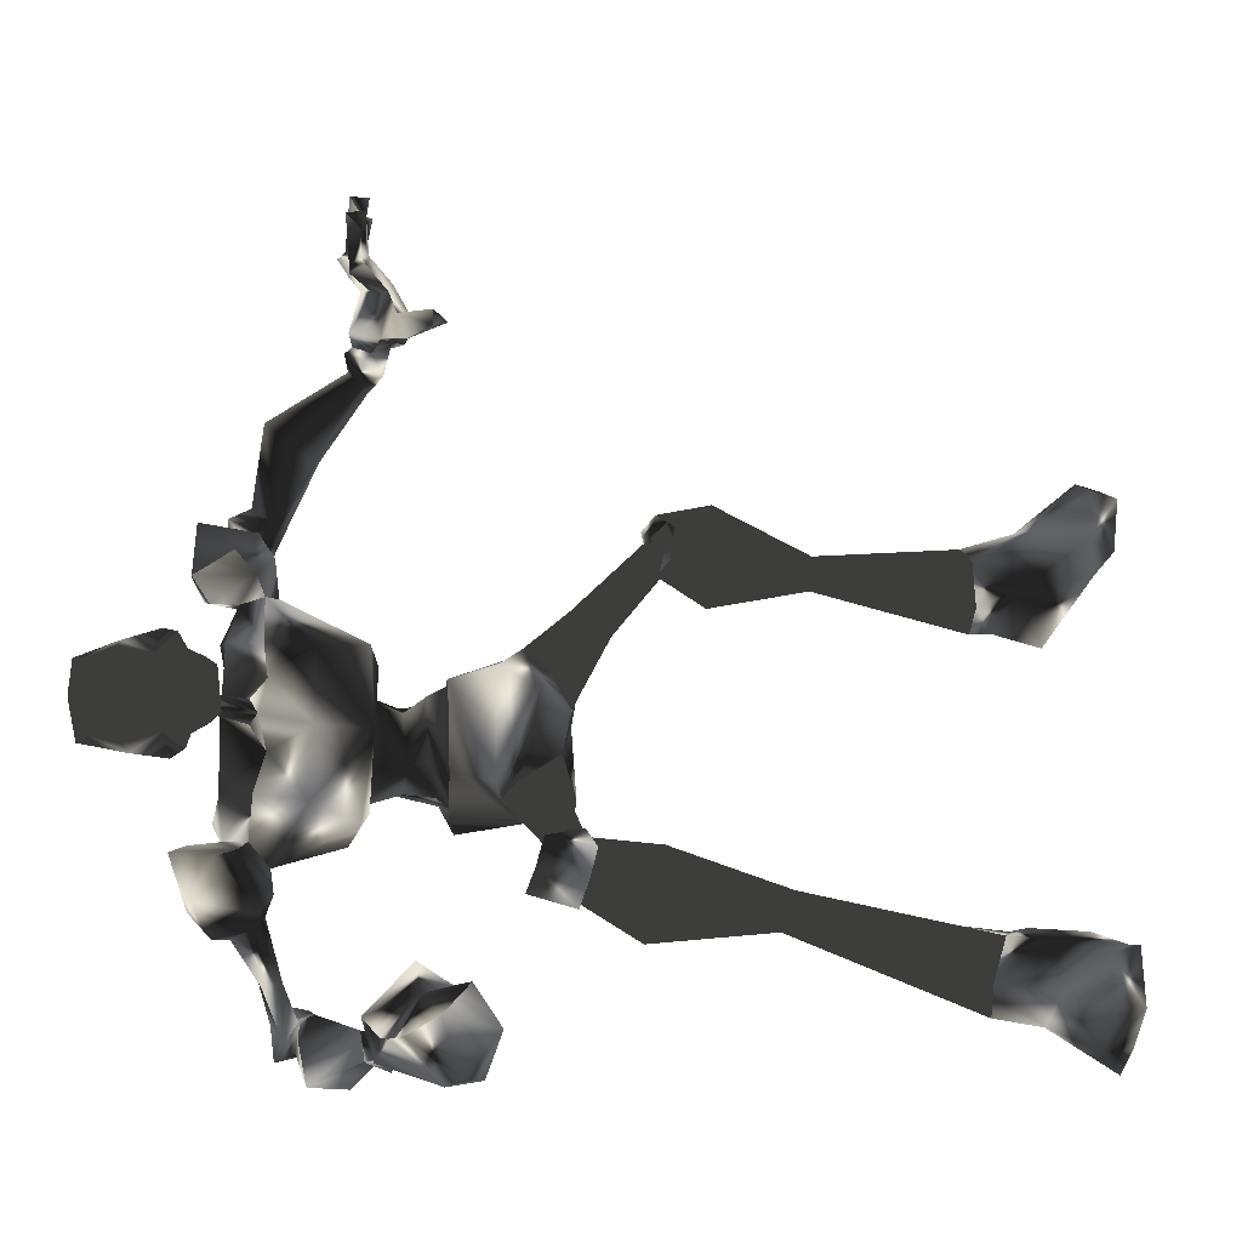
<metadata>
{"format":"obj","ext":"obj","renderer":"f3d","projection":"perspective","resolution":1024,"background":"white","views":[{"elev":-5.6,"azim":84.5,"up":"+Y"}]}
</metadata>
<code>
o Models/hueteotl/frames/hueteotl_crouch_walk_3
v -1.49 4.929 13.59
v 1.375 4.633 9.636
v 1.207 4.781 13.24
v -0.479 4.929 7.403
v -2.923 3.002 4.999
v -5.789 1.075 4.484
v -3.092 3.447 4.14
v -6.717 1.075 3.968
v -1.659 2.557 7.747
v -3.935 2.409 9.98
v -1.743 6.411 12.73
v -1.49 6.856 11.18
v 0.8697 6.708 11.7
v 0.5325 6.411 12.73
v 0.954 1.371 7.232
v -0.3947 1.371 12.9
v 1.881 1.668 13.41
v 1.628 1.52 9.636
v -5.031 3.447 3.968
v -3.429 3.447 8.606
v -4.609 2.705 4.655
v -1.575 6.708 14.27
v -0.9847 8.487 11.35
v 1.123 7.597 12.04
v 0.7854 6.411 13.93
v -1.322 7.746 14.79
v -0.8162 9.524 12.04
v 2.134 8.487 12.9
v 1.797 7.449 14.62
v -1.069 9.673 14.1
v 1.207 9.673 14.45
v -2.081 8.487 12.04
v -1.996 9.08 12.38
v -1.996 9.228 13.41
v -2.333 7.894 13.76
v -7.307 10.27 12.21
v -7.56 10.41 13.07
v -7.475 9.524 13.41
v -2.333 7.449 12.38
v -7.391 9.08 12.21
v -2.755 4.484 11.01
v -2.333 5.077 7.919
v -1.406 4.04 7.06
v 2.05 4.781 11.7
v 2.303 3.298 11.53
v -5.284 8.783 12.38
v -5.284 8.932 13.24
v -5.115 9.524 12.21
v -4.946 9.673 13.07
v -8.065 8.783 11.87
v -7.391 10.27 12.21
v -7.728 11.01 13.59
v -8.487 9.969 13.41
v -8.571 9.376 13.07
v -7.812 10.27 11.18
v -6.969 10.71 11.53
v -7.56 11.45 12.56
v -8.402 11.16 12.04
v -8.487 10.71 11.7
v -7.475 13.53 9.636
v -5.874 13.23 9.98
v -5.789 14.12 11.01
v -7.138 15.16 12.04
v -8.74 14.56 11.18
v -8.992 13.68 10.15
v -3.176 3.743 4.14
v -5.115 3.743 4.14
v -7.138 1.223 3.797
v -2.923 4.336 2.079
v -4.441 4.633 1.736
v -6.042 3.002 0.3616
v -1.575 3.298 0.3616
v -4.609 1.816 -1.184
v -3.176 4.336 -1.528
v -1.238 4.188 0.1899
v -1.659 4.929 1.049
v -3.176 5.226 0.5334
v -2.249 2.409 -1.012
v -1.069 6.856 -1.356
v -1.406 6.263 -2.215
v -0.9847 5.374 -2.558
v -0.1418 4.929 -1.871
v 0.1111 5.522 -1.012
v -0.3104 6.411 -0.8406
v -5.031 1.52 6.545
v -4.272 2.557 6.201
v -3.008 2.261 6.029
v 2.387 9.969 -4.963
v 2.218 9.524 -5.306
v 2.556 8.932 -5.478
v 3.061 8.783 -5.134
v 3.314 9.08 -4.619
v 2.977 9.673 -4.447
v -2.249 9.524 -5.65
v 1.881 10.12 -4.104
v 0.954 9.524 -3.589
v -0.2261 10.86 -6.68
v -2.081 7.894 -5.821
v 2.893 9.524 -4.791
v 1.038 8.19 -3.932
v 1.628 9.376 -7.711
v -0.7319 6.56 -6.508
v 2.893 8.19 -4.619
v 1.965 7.597 -4.104
v 1.291 7.894 -7.539
v -2.165 7.597 -11.66
v -2.081 8.783 -11.66
v -2.923 9.08 -11.32
v -3.766 8.487 -10.8
v -3.598 7.746 -10.97
v -6.464 7.301 -19.22
v -6.379 9.376 -19.05
v -8.234 10.12 -18.87
v -9.751 9.08 -18.87
v -9.414 7.301 -19.05
v -7.981 6.263 -19.22
v -5.115 8.042 -20.94
v -4.694 10.56 -21.45
v -7.222 10.71 -21.11
v -9.583 8.783 -20.25
v -9.33 6.856 -19.91
v -7.475 6.263 -20.08
v -3.935 8.487 -23.86
v -2.839 12.04 -23.51
v -7.138 12.34 -24.03
v -10 8.339 -22.65
v -10.17 6.115 -22.14
v -7.897 5.67 -22.48
v -2.333 9.821 -23.17
v -4.862 12.64 -23.34
v -2.418 9.376 -24.37
v -3.008 11.75 -24.71
v -5.115 12.34 -24.54
v 3.146 -2.483 1.22
v 2.893 -3.224 0.5334
v 8.034 -5.003 -0.6689
v 8.287 -4.558 0.01811
v 2.808 -2.928 -0.4971
v 8.034 -4.855 -1.184
v 2.977 -1.89 -0.6689
v 8.203 -4.262 -1.356
v 3.398 -1.149 0.01811
v 8.456 -3.669 -0.8406
v 3.398 -1.594 1.049
v 8.456 -3.965 -0.1536
v -4.525 -2.779 3.797
v -2.249 -0.8523 -1.184
v 0.02677 0.6301 0.8769
v -2.839 -2.186 0.01811
v 0.7854 -1.445 2.079
v -0.1418 -2.483 1.049
v 0.4482 -1.594 -1.012
v 1.291 -0.7041 1.392
v -0.5633 0.4818 -0.4971
v -0.3947 -0.7041 2.251
v -1.153 -2.038 1.564
v -0.5633 -0.2594 4.14
v -1.406 -2.038 4.14
v -0.8162 -0.1111 4.14
v -1.659 -1.89 3.968
v -4.441 -2.483 3.968
v 0.1954 -4.262 12.9
v 0.7011 -4.262 11.35
v 2.05 -3.224 13.24
v 2.556 -3.224 12.21
v -2.081 -1.297 4.655
v -2.502 -1.149 6.029
v -3.766 -1.149 6.373
v -4.019 -1.594 4.484
v -2.165 -1.89 8.434
v -3.008 -1.297 9.808
v -1.153 0.1854 4.999
v -1.912 0.03712 5.858
v -0.9847 -0.2594 7.747
v 2.303 -1.594 9.808
v 2.977 -1.297 12.04
v 2.134 -1.445 13.41
v 2.808 0.3336 11.53
v -0.3947 -2.038 7.403
v -0.9847 -3.372 8.262
v -0.3104 -2.483 13.76
v -1.575 -2.483 11.35
v 0.7011 -2.483 7.747
v -3.261 0.6301 11.18
v 9.889 -11.23 -20.25
v 7.95 -12.27 -21.45
v 9.805 -11.23 -21.45
v 3.314 -10.04 -21.28
v 1.965 -8.116 -21.28
v 3.82 -6.782 -21.45
v 8.709 -7.227 -21.62
v 10.65 -7.523 -20.42
v 10.56 -7.227 -21.62
v 11.32 -9.598 -20.42
v 11.24 -9.598 -21.62
v 6.939 -7.078 -19.05
v 8.625 -9.154 -19.05
v 6.433 -10.49 -18.87
v 3.904 -6.634 -18.87
v 3.314 -10.04 -18.7
v 2.556 -8.116 -18.87
v 3.567 -6.782 -18.19
v 5.253 -6.93 -17.67
v 6.011 -8.709 -16.99
v 4.663 -10.19 -17.16
v 2.893 -9.895 -17.67
v 2.64 -8.264 -18.19
v 6.349 -5.151 -9.085
v 6.77 -6.189 -8.741
v 5.927 -6.782 -8.569
v 5 -6.485 -8.569
v 4.831 -5.744 -8.913
v 5.421 -3.372 -4.104
v 7.866 -3.965 -4.104
v 8.709 -5.3 -3.76
v 7.107 -7.227 -3.073
v 4.579 -6.634 -3.245
v 4.241 -5.003 -3.589
v 7.782 -5.448 -0.1536
v 6.602 -5.151 0.01811
v 6.18 -3.965 -0.4971
v 8.709 -4.558 -0.4971
v 7.107 -3.076 -0.4971
v 8.287 -3.372 -0.8406
v 2.471 8.932 -3.76
v 6.939 -2.779 -0.8406
v 8.709 -3.076 0.8769
v 8.54 -3.521 -1.184
v 5.843 -3.965 -0.4971
v 8.962 -4.262 1.22
v 8.877 -4.707 -0.8406
v 6.264 -5.596 0.01811
v 8.119 -5.3 1.564
v 8.034 -5.892 -0.4971
v 3.061 2.409 12.21
v 3.398 1.816 11.87
v 3.23 1.371 12.21
v 2.556 1.964 13.24
v 3.736 2.557 13.76
v 4.157 2.261 13.41
v 3.904 1.816 13.93
v 3.23 2.261 14.27
v 6.77 3.743 13.76
v 7.95 3.595 18.22
v 3.736 2.409 17.88
v 8.709 3.298 13.24
v 8.962 2.261 15.99
v 6.433 3.595 14.62
v 4.241 3.891 14.45
v 5.927 4.929 15.48
v 5.843 3.743 18.91
v 3.483 4.484 16.33
v 7.107 4.336 17.02
v 8.287 4.04 17.02
v 8.877 2.557 17.19
v 8.877 1.816 17.19
v 8.372 3.743 15.65
v 3.061 2.557 16.16
v 7.866 2.112 18.57
v 5.759 2.261 19.08
v 7.36 4.04 14.45
v 8.372 3.298 14.27
v 8.456 4.188 14.79
v 7.866 4.633 14.79
v 8.287 0.7783 15.3
v 8.287 0.6301 14.45
v 8.203 1.52 14.1
v 7.697 0.1854 14.45
v 7.192 0.7783 14.27
v 5.674 -0.1111 15.13
v 6.349 1.223 14.45
v 4.157 1.223 14.27
v 3.314 0.4818 16.16
v 7.782 0.6301 18.05
v 6.602 1.223 13.59
v 8.625 1.52 13.07
v 5.674 0.4818 18.74
v 8.119 0.3336 16.85
v 6.939 0.03712 16.68
v 8.119 1.371 15.82
v 8.203 3.15 15.99
v 9.046 1.964 15.3
v 9.046 2.557 15.3
v 5.084 2.854 14.45
v 5.506 2.557 14.27
v 5.169 2.112 14.62
v 4.494 2.557 14.96
v -0.7319 -8.413 11.18
v -0.05752 -8.857 10.84
v 0.6168 -5.596 12.21
v 1.628 -6.189 11.53
v -0.6476 -8.709 11.87
v 0.8697 -6.337 13.24
v 1.965 -6.634 11.87
v 0.1954 -9.006 11.7
v 1.965 -7.078 12.9
v 0.7011 -5.151 14.27
v 2.387 -5.3 11.18
v 1.544 -6.041 14.62
v 3.146 -6.041 11.7
v 3.061 -7.078 13.59
v 4.663 -5.596 14.45
v 3.651 -3.669 15.3
v 4.663 -3.817 13.41
v 2.218 -3.372 14.62
v 3.314 -3.521 12.56
v -5.705 22.57 7.919
v -5.031 21.98 8.09
v -5.368 21.24 7.232
v -4.441 20.49 6.716
v -5.031 19.16 5.514
v -4.862 20.94 6.545
v -5.621 18.42 6.029
v -4.525 19.6 6.373
v -5.789 21.38 8.434
v -7.475 22.27 7.919
v -5.958 20.79 7.919
v -7.644 21.24 7.403
v -4.862 19.31 4.14
v -4.188 19.75 4.827
v -4.778 18.57 5.858
v -3.935 19.01 4.827
v -5.031 18.57 7.06
v -6.632 18.72 6.545
v -7.138 19.16 7.919
v -6.885 21.24 6.716
v -4.778 20.49 7.403
v -5.536 22.12 8.949
v -6.969 22.57 8.606
v -6.885 22.12 8.606
v -5.536 22.42 8.606
v -6.464 23.9 7.919
v -5.031 24.79 8.434
v -7.054 24.64 8.434
v -5.284 24.79 7.575
v -6.969 22.72 7.747
v -7.307 24.35 7.403
v -7.56 23.9 8.09
v -7.56 22.57 8.09
v -7.644 22.27 8.09
v -4.778 23.9 7.919
v -5.199 22.42 8.09
v -3.092 23.61 8.606
v -3.261 23.76 7.747
v -3.935 23.31 8.262
v -3.008 22.87 7.919
v -4.019 21.53 8.434
v -4.441 21.98 7.919
v -4.188 21.98 7.575
v -3.598 21.83 7.919
v -4.778 21.68 7.919
v -3.682 21.53 7.747
v -4.188 21.24 8.434
v -6.127 19.01 8.434
v -6.042 18.12 7.403
v -6.295 18.42 8.262
v -6.969 18.42 7.747
v -6.717 17.23 6.888
v -7.475 17.83 8.09
v -5.368 17.68 7.747
v -6.295 18.12 8.606
v -6.885 16.49 7.575
v -7.391 16.94 7.919
v -6.295 16.79 7.919
v -6.717 17.38 8.434
v -1.322 -11.23 10.84
v -1.153 -10.64 10.15
v -1.996 -9.895 10.49
v -1.828 -10.64 11.35
v 7.36 -7.82 5.686
v 10.39 -10.64 6.716
v 9.636 -10.64 7.06
v 8.877 -12.42 4.827
v 7.107 -10.64 5.514
v 8.372 -9.895 7.747
v 11.32 -10.49 6.201
v 10.39 -12.42 4.655
v 10.31 -12.12 3.968
v 11.15 -9.747 4.827
v 9.383 -10.34 2.423
v 9.636 -8.561 3.625
v 9.046 -8.709 4.312
v 7.444 -11.23 2.766
v 8.962 -12.27 3.11
v 9.383 -9.006 5.514
v 7.866 -11.67 7.232
v 7.023 -10.64 6.888
v 7.192 -11.53 7.232
v 6.854 -11.53 6.373
v 6.18 -12.12 6.545
v 6.096 -10.49 6.373
v 6.939 -10.49 7.747
v 6.939 -11.67 7.575
v 5.506 -11.23 6.545
v 5.59 -10.64 6.716
v 5.843 -10.64 7.403
v 6.096 -11.53 7.232
v 1.291 -12.12 7.403
v 2.05 -10.78 8.09
v 2.471 -10.04 9.464
v 2.977 -11.08 10.15
v 2.893 -12.86 9.808
v 1.965 -13.01 8.09
v -1.322 -11.38 9.121
v -1.322 -10.34 9.293
v -0.7319 -10.34 10.15
v -0.5633 -11.67 10.32
v -0.9847 -11.67 9.464
v -2.671 -11.08 10.49
v -2.671 -10.04 9.808
v -1.49 -10.78 10.32
v -1.322 -12.12 11.18
v -2.249 -11.67 10.84
f 279 270 277
f 277 270 273
f 252 250 251
f 250 253 251
f 374 389 383
f 383 389 373
f 374 383 382
f 374 382 370
f 370 382 385
f 159 172 5
f 5 7 159
f 146 68 8
f 155 69 72
f 72 148 155
f 155 157 66
f 66 69 155
f 148 72 78
f 78 154 148
f 380 382 383
f 383 373 384
f 378 384 377
f 377 384 373
f 371 377 386
f 386 377 373
f 371 386 372
f 370 385 375
f 372 375 385
f 376 378 377
f 378 376 379
f 380 379 381
f 378 379 380
f 371 376 377
f 380 383 384
f 378 380 384
f 381 382 380
f 382 381 385
f 379 385 381
f 385 379 376
f 371 385 376
f 372 385 371
f 373 389 386
f 386 375 372
f 387 374 370
f 387 370 375
f 387 386 388
f 387 375 386
f 386 389 388
f 389 391 390
f 391 389 374
f 391 387 392
f 391 374 387
f 392 388 393
f 392 387 388
f 393 389 390
f 393 388 389
f 295 289 366
f 289 367 366
f 288 368 289
f 368 367 289
f 288 292 368
f 292 369 368
f 390 395 394
f 395 390 391
f 391 396 395
f 396 391 392
f 396 393 397
f 396 392 393
f 397 390 394
f 397 393 390
f 394 399 398
f 399 394 395
f 399 396 400
f 399 395 396
f 396 401 400
f 396 402 401
f 402 396 397
f 402 394 403
f 402 397 394
f 403 394 398
f 398 405 404
f 405 398 399
f 399 406 405
f 406 399 400
f 406 400 401
f 406 402 407
f 406 401 402
f 407 403 408
f 407 402 403
f 408 398 404
f 408 403 398
f 404 410 409
f 410 404 405
f 410 406 411
f 410 405 406
f 406 412 411
f 412 406 407
f 412 408 413
f 412 407 408
f 413 404 409
f 413 408 404
f 369 410 368
f 369 409 410
f 410 367 368
f 367 410 411
f 367 412 366
f 367 411 412
f 412 369 366
f 369 412 413
f 369 413 409
f 366 292 295
f 292 366 369
f 154 78 73
f 73 147 154
f 146 147 73
f 5 172 173
f 173 87 5
f 174 15 9
f 173 174 9
f 9 87 173
f 49 37 48
f 48 37 36
f 46 48 40
f 40 48 36
f 46 40 47
f 47 40 38
f 307 309 308
f 310 312 311
f 311 312 313
f 314 310 311
f 315 317 316
f 317 318 316
f 314 311 319
f 314 319 320
f 319 311 321
f 321 322 319
f 322 321 314
f 314 320 322
f 313 323 321
f 313 321 311
f 323 310 314
f 323 314 321
f 324 318 325
f 324 313 312
f 326 324 312
f 309 326 312
f 319 322 320
f 310 323 327
f 317 309 327
f 328 330 329
f 329 331 328
f 332 333 331
f 329 334 332
f 329 332 331
f 307 335 332
f 332 337 336
f 332 336 307
f 315 316 330
f 315 330 328
f 307 336 326
f 334 338 337
f 337 332 334
f 329 339 338
f 329 338 334
f 338 339 336
f 336 337 338
f 340 336 339
f 329 330 340
f 340 339 329
f 340 316 336
f 316 340 330
f 316 318 326
f 316 326 336
f 333 332 335
f 335 341 333
f 307 342 341
f 307 341 335
f 341 342 331
f 331 333 341
f 308 342 307
f 308 328 331
f 308 331 342
f 315 328 308
f 317 315 308
f 308 309 317
f 309 307 326
f 343 345 344
f 344 346 343
f 347 348 345
f 347 345 343
f 345 348 349
f 349 344 345
f 349 350 346
f 349 346 344
f 346 350 347
f 347 343 346
f 351 349 348
f 352 350 349
f 352 353 347
f 352 347 350
f 347 353 351
f 351 348 347
f 349 310 352
f 310 353 352
f 327 353 310
f 309 351 353
f 353 327 309
f 312 310 349
f 349 351 309
f 309 312 349
f 318 324 326
f 317 354 318
f 318 354 325
f 327 323 354
f 354 317 327
f 355 313 324
f 355 323 313
f 355 356 354
f 355 354 323
f 354 356 357
f 357 325 354
f 357 324 325
f 357 359 358
f 358 324 357
f 358 360 355
f 358 355 324
f 360 361 356
f 360 356 355
f 361 359 357
f 361 357 356
f 359 363 362
f 362 358 359
f 358 362 364
f 364 360 358
f 364 365 361
f 364 361 360
f 365 363 359
f 365 359 361
f 363 65 60
f 60 362 363
f 60 61 364
f 60 364 362
f 364 61 62
f 364 62 63
f 63 365 364
f 63 64 363
f 63 363 365
f 64 65 363
f 290 289 291
f 290 288 289
f 290 292 288
f 292 290 293
f 291 289 294
f 294 295 296
f 294 289 295
f 296 292 293
f 292 296 295
f 162 290 163
f 297 290 162
f 297 293 290
f 298 163 290
f 298 290 291
f 293 297 299
f 298 294 300
f 298 291 294
f 294 301 300
f 301 294 296
f 301 293 299
f 301 296 293
f 302 299 303
f 299 302 301
f 300 302 304
f 300 301 302
f 304 302 303
f 305 299 297
f 305 303 299
f 300 306 298
f 306 300 304
f 306 303 305
f 306 304 303
f 164 297 162
f 164 305 297
f 298 165 163
f 165 298 306
f 306 164 165
f 164 306 305
f 197 185 198
f 198 185 186
f 197 196 192
f 192 196 191
f 123 117 129
f 129 117 118
f 118 119 130
f 130 119 125
f 168 169 6
f 85 184 168
f 168 6 85
f 6 169 161
f 161 8 6
f 287 242 239
f 239 284 287
f 284 239 240
f 240 285 284
f 240 241 286
f 240 286 285
f 241 242 287
f 241 287 286
f 238 235 239
f 238 239 242
f 239 235 236
f 236 240 239
f 236 237 241
f 236 241 240
f 241 237 238
f 238 242 241
f 17 45 235
f 17 235 238
f 45 18 236
f 45 236 235
f 236 18 178
f 178 237 236
f 237 178 17
f 17 238 237
f 166 169 168
f 166 168 167
f 168 171 170
f 168 170 167
f 166 167 173
f 173 172 166
f 170 174 173
f 173 167 170
f 184 171 168
f 165 176 175
f 176 164 177
f 176 165 164
f 177 17 178
f 178 176 177
f 175 176 178
f 178 18 175
f 174 170 179
f 170 180 179
f 163 182 181
f 163 180 182
f 183 180 163
f 182 170 171
f 182 180 170
f 183 179 180
f 15 174 179
f 179 183 15
f 184 182 171
f 16 181 182
f 182 184 16
f 181 162 163
f 160 161 169
f 169 166 160
f 172 159 160
f 172 160 166
f 177 181 16
f 177 16 17
f 175 18 15
f 15 183 175
f 181 177 164
f 164 162 181
f 175 183 163
f 163 165 175
f 65 59 55
f 55 60 65
f 60 55 56
f 56 61 60
f 56 62 61
f 56 57 63
f 56 63 62
f 57 58 64
f 57 64 63
f 58 59 65
f 58 65 64
f 59 54 50
f 50 55 59
f 50 51 56
f 50 56 55
f 56 51 52
f 52 57 56
f 52 53 58
f 52 58 57
f 53 54 59
f 53 59 58
f 38 40 50
f 38 50 54
f 50 40 36
f 36 51 50
f 36 37 52
f 36 52 51
f 52 37 38
f 38 53 52
f 38 54 53
f 39 32 48
f 39 48 46
f 39 46 47
f 47 35 39
f 32 33 48
f 33 34 49
f 33 49 48
f 37 49 47
f 47 38 37
f 34 35 47
f 47 49 34
f 11 12 39
f 22 11 39
f 22 39 35
f 23 39 12
f 23 32 39
f 35 26 22
f 23 27 33
f 23 33 32
f 33 27 30
f 30 34 33
f 30 26 35
f 30 35 34
f 31 29 26
f 26 30 31
f 27 28 31
f 27 31 30
f 28 29 31
f 25 22 26
f 25 26 29
f 27 23 24
f 24 28 27
f 24 25 29
f 24 29 28
f 14 11 22
f 14 22 25
f 23 12 13
f 13 24 23
f 24 13 14
f 14 25 24
f 21 86 85
f 21 85 6
f 85 86 20
f 85 20 10
f 87 86 21
f 21 5 87
f 87 9 20
f 20 86 87
f 85 10 184
f 13 2 44
f 44 3 14
f 44 14 13
f 45 17 3
f 3 44 45
f 45 44 2
f 2 18 45
f 9 43 20
f 20 43 42
f 12 1 41
f 12 41 42
f 4 12 42
f 41 10 20
f 41 20 42
f 4 42 43
f 15 43 9
f 15 4 43
f 10 41 184
f 16 184 41
f 1 16 41
f 1 12 11
f 6 8 19
f 19 21 6
f 5 21 19
f 5 19 7
f 3 17 16
f 3 16 1
f 15 18 2
f 2 4 15
f 14 3 1
f 1 11 14
f 12 4 2
f 2 13 12
f 228 227 226
f 229 226 227
f 229 227 230
f 231 230 227
f 227 228 231
f 229 231 228
f 228 226 229
f 233 232 229
f 229 230 233
f 234 233 230
f 230 231 234
f 234 231 229
f 234 229 232
f 232 233 234
f 95 99 225
f 99 103 225
f 103 104 225
f 104 100 225
f 100 96 225
f 96 95 225
f 186 185 187
f 191 193 192
f 192 193 195
f 192 195 194
f 185 194 195
f 195 187 185
f 194 197 192
f 194 185 197
f 190 189 188
f 191 190 188
f 191 188 186
f 195 193 191
f 191 186 187
f 187 195 191
f 196 199 190
f 190 191 196
f 198 186 188
f 198 188 200
f 200 188 189
f 200 189 201
f 199 201 189
f 189 190 199
f 203 202 199
f 199 196 203
f 204 203 196
f 196 197 204
f 204 197 198
f 204 198 205
f 205 198 200
f 205 200 206
f 207 206 200
f 200 201 207
f 207 201 199
f 207 199 202
f 212 202 203
f 212 203 208
f 208 203 204
f 208 204 209
f 210 209 204
f 204 205 210
f 211 210 205
f 205 206 211
f 211 206 207
f 211 207 212
f 212 207 202
f 213 212 208
f 213 208 214
f 214 208 209
f 214 209 215
f 215 209 210
f 215 210 216
f 217 216 210
f 210 211 217
f 218 217 211
f 211 212 218
f 213 218 212
f 216 217 220
f 220 219 216
f 218 221 220
f 218 220 217
f 219 222 215
f 215 216 219
f 218 213 223
f 223 221 218
f 224 214 215
f 224 215 222
f 223 213 214
f 214 224 223
f 133 130 125
f 123 129 131
f 129 124 132
f 129 132 131
f 132 124 130
f 130 133 132
f 124 129 118
f 124 118 130
f 126 127 128
f 126 128 123
f 125 126 123
f 123 131 132
f 133 125 123
f 123 132 133
f 128 122 117
f 117 123 128
f 119 120 126
f 119 126 125
f 120 121 127
f 120 127 126
f 127 121 122
f 122 128 127
f 122 116 111
f 111 117 122
f 117 111 112
f 112 118 117
f 112 113 119
f 112 119 118
f 113 114 120
f 113 120 119
f 120 114 115
f 115 121 120
f 115 116 122
f 115 122 121
f 110 106 111
f 110 111 116
f 106 107 112
f 106 112 111
f 112 107 108
f 108 113 112
f 113 108 109
f 109 114 113
f 109 110 115
f 109 115 114
f 110 116 115
f 102 105 106
f 102 106 110
f 105 101 107
f 105 107 106
f 101 97 108
f 101 108 107
f 108 97 94
f 94 109 108
f 109 94 98
f 98 110 109
f 110 98 102
f 96 94 97
f 97 95 96
f 98 94 96
f 98 96 100
f 101 99 95
f 95 97 101
f 104 102 98
f 98 100 104
f 103 99 101
f 103 101 105
f 105 102 104
f 104 103 105
f 135 134 137
f 137 136 135
f 138 135 136
f 136 139 138
f 138 139 141
f 138 141 140
f 140 141 143
f 140 143 142
f 142 143 145
f 142 145 144
f 134 144 145
f 145 137 134
f 149 147 146
f 150 134 135
f 150 135 151
f 151 135 138
f 151 138 152
f 138 140 152
f 154 152 140
f 140 142 154
f 153 154 142
f 142 144 153
f 153 144 134
f 153 134 150
f 154 147 152
f 154 153 148
f 147 149 152
f 148 153 150
f 148 150 155
f 155 150 151
f 155 151 156
f 156 151 152
f 156 152 149
f 157 155 156
f 157 156 158
f 158 156 149
f 158 149 146
f 66 157 159
f 159 7 66
f 160 159 157
f 157 158 160
f 160 158 146
f 160 146 161
f 146 8 161
f 93 84 79
f 79 88 93
f 88 79 80
f 80 89 88
f 80 81 90
f 80 90 89
f 81 82 91
f 81 91 90
f 82 83 92
f 82 92 91
f 92 83 84
f 84 93 92
f 73 68 146
f 71 68 73
f 76 77 79
f 76 79 84
f 77 74 80
f 77 80 79
f 74 81 80
f 81 74 78
f 78 82 81
f 82 78 75
f 75 83 82
f 75 76 84
f 75 84 83
f 74 73 78
f 78 72 75
f 74 71 73
f 72 69 76
f 72 76 75
f 69 70 77
f 69 77 76
f 70 71 74
f 70 74 77
f 66 67 70
f 66 70 69
f 67 68 71
f 67 71 70
f 66 7 19
f 19 67 66
f 19 8 68
f 19 68 67
f 258 272 249
f 266 267 269
f 269 268 266
f 270 268 269
f 269 271 270
f 258 273 272
f 260 259 274
f 260 274 277
f 261 262 263
f 263 264 261
f 261 264 250
f 250 248 261
f 249 252 258
f 246 243 275
f 275 276 246
f 243 248 271
f 271 275 243
f 260 251 244
f 260 244 259
f 247 263 283
f 283 263 262
f 267 266 282
f 266 247 282
f 276 267 282
f 246 276 282
f 282 283 246
f 262 246 283
f 247 283 282
f 256 247 280
f 256 255 247
f 278 256 280
f 256 278 274
f 256 274 259
f 256 259 255
f 278 280 265
f 247 265 280
f 254 257 281
f 254 281 255
f 281 257 247
f 247 255 281
f 265 270 279
f 265 279 278
f 257 254 253
f 257 253 250
f 265 247 266
f 265 268 270
f 266 268 265
f 273 258 245
f 277 245 260
f 245 277 273
f 272 273 270
f 279 277 274
f 274 278 279
f 267 276 275
f 272 270 271
f 275 269 267
f 269 275 271
f 257 263 247
f 257 250 264
f 257 264 263
f 252 245 258
f 244 255 259
f 249 272 271
f 271 248 249
f 251 260 245
f 245 252 251
f 249 250 252
f 253 244 251
f 244 253 254
f 244 254 255
f 262 243 246
f 249 248 250
f 243 262 261
f 261 248 243

</code>
